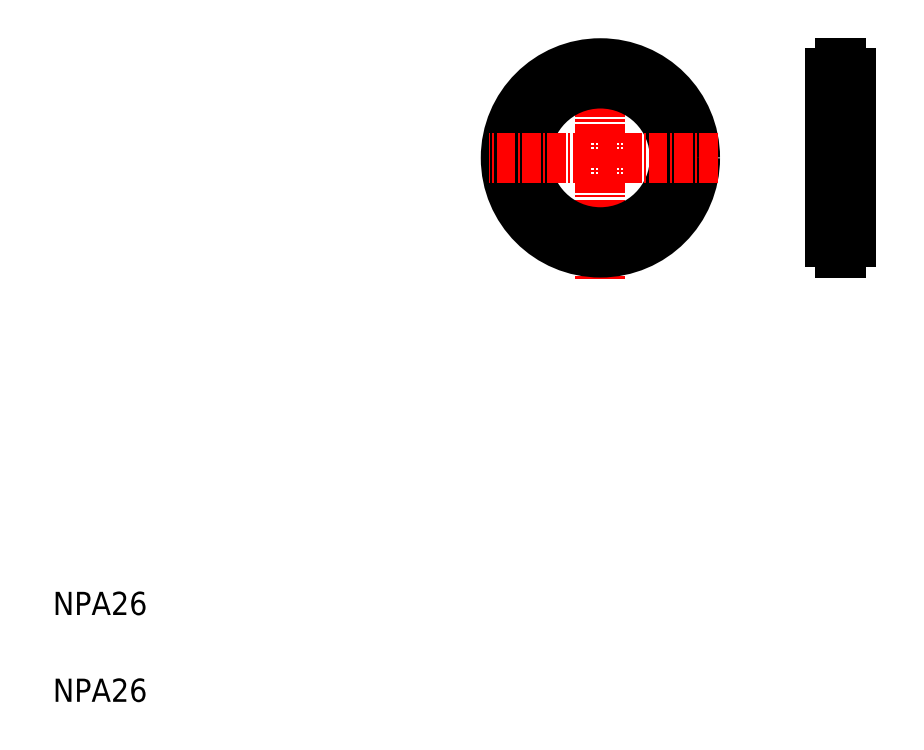
<metadata>
{"format":"dxf","ext":"dxf","renderer":"ezdxf+matplotlib","layout":"modelspace","background":"white","min_lineweight":24,"dpi":150}
</metadata>
<code>
0
SECTION
2
ENTITIES
0
LINE
8
CENTER
10
142.2
20
89.38
30
0
11
149.9
21
89.38
31
0
0
LINE
8
CENTER
10
151
20
104
30
0
11
140.6
21
104
31
0
0
LINE
8
CENTER
10
142.2
20
118.6
30
0
11
149.9
21
118.6
31
0
0
LINE
8
CENTER
10
104.6
20
123
30
0
11
104.6
21
83.09
31
0
0
LINE
8
CENTER
10
146.1
20
121.7
30
0
11
146.1
21
86.22
31
0
0
CIRCLE
8
CENTER
10
104.6
20
104
30
0
40
14.6
0
LINE
8
0
10
144.3
20
118.6
30
0
11
144.3
21
89.38
31
0
0
LINE
8
0
10
147.8
20
118.6
30
0
11
147.8
21
89.38
31
0
0
CIRCLE
8
0
10
104.6
20
104
30
0
40
12.85
0
CIRCLE
8
0
10
104.6
20
104
30
0
40
16.35
0
TEXT
8
0
10
10
20
10
30
0
40
4
1
NPA26
0
TEXT
8
0
10
10
20
25
30
0
40
4
1
NPA26
0
LINE
8
CENTER
10
124.9
20
104
30
0
11
85.41
21
104
31
0
0
ARC
8
0
10
146.1
20
89.38
30
0
40
1.75
50
272.5
51
87.54
0
ARC
8
0
10
146.1
20
89.38
30
0
40
1.75
50
92.46
51
267.5
0
LINE
8
0
10
146
20
87.53
30
0
11
146.1
21
87.53
31
0
0
LINE
8
0
10
146
20
87.53
30
0
11
146
21
87.63
31
0
0
LINE
8
0
10
146.1
20
87.53
30
0
11
146.1
21
87.63
31
0
0
LINE
8
0
10
146
20
91.23
30
0
11
146.1
21
91.23
31
0
0
LINE
8
0
10
146
20
91.23
30
0
11
146
21
91.12
31
0
0
LINE
8
0
10
146.1
20
91.23
30
0
11
146.1
21
91.12
31
0
0
LINE
8
0
10
147.8
20
104
30
0
11
147.8
21
104
31
0
0
LINE
8
0
10
147.8
20
111.3
30
0
11
147.8
21
111.3
31
0
0
ARC
8
0
10
146.1
20
118.6
30
0
40
1.75
50
272.5
51
87.54
0
ARC
8
0
10
146.1
20
118.6
30
0
40
1.75
50
92.46
51
267.5
0
LINE
8
0
10
146
20
116.7
30
0
11
146.1
21
116.7
31
0
0
LINE
8
0
10
146
20
116.7
30
0
11
146
21
116.8
31
0
0
LINE
8
0
10
146.1
20
116.7
30
0
11
146.1
21
116.8
31
0
0
LINE
8
0
10
146
20
120.4
30
0
11
146.1
21
120.4
31
0
0
LINE
8
0
10
146
20
120.4
30
0
11
146
21
120.3
31
0
0
LINE
8
0
10
146.1
20
120.4
30
0
11
146.1
21
120.3
31
0
0
ENDSEC
0
EOF

</code>
